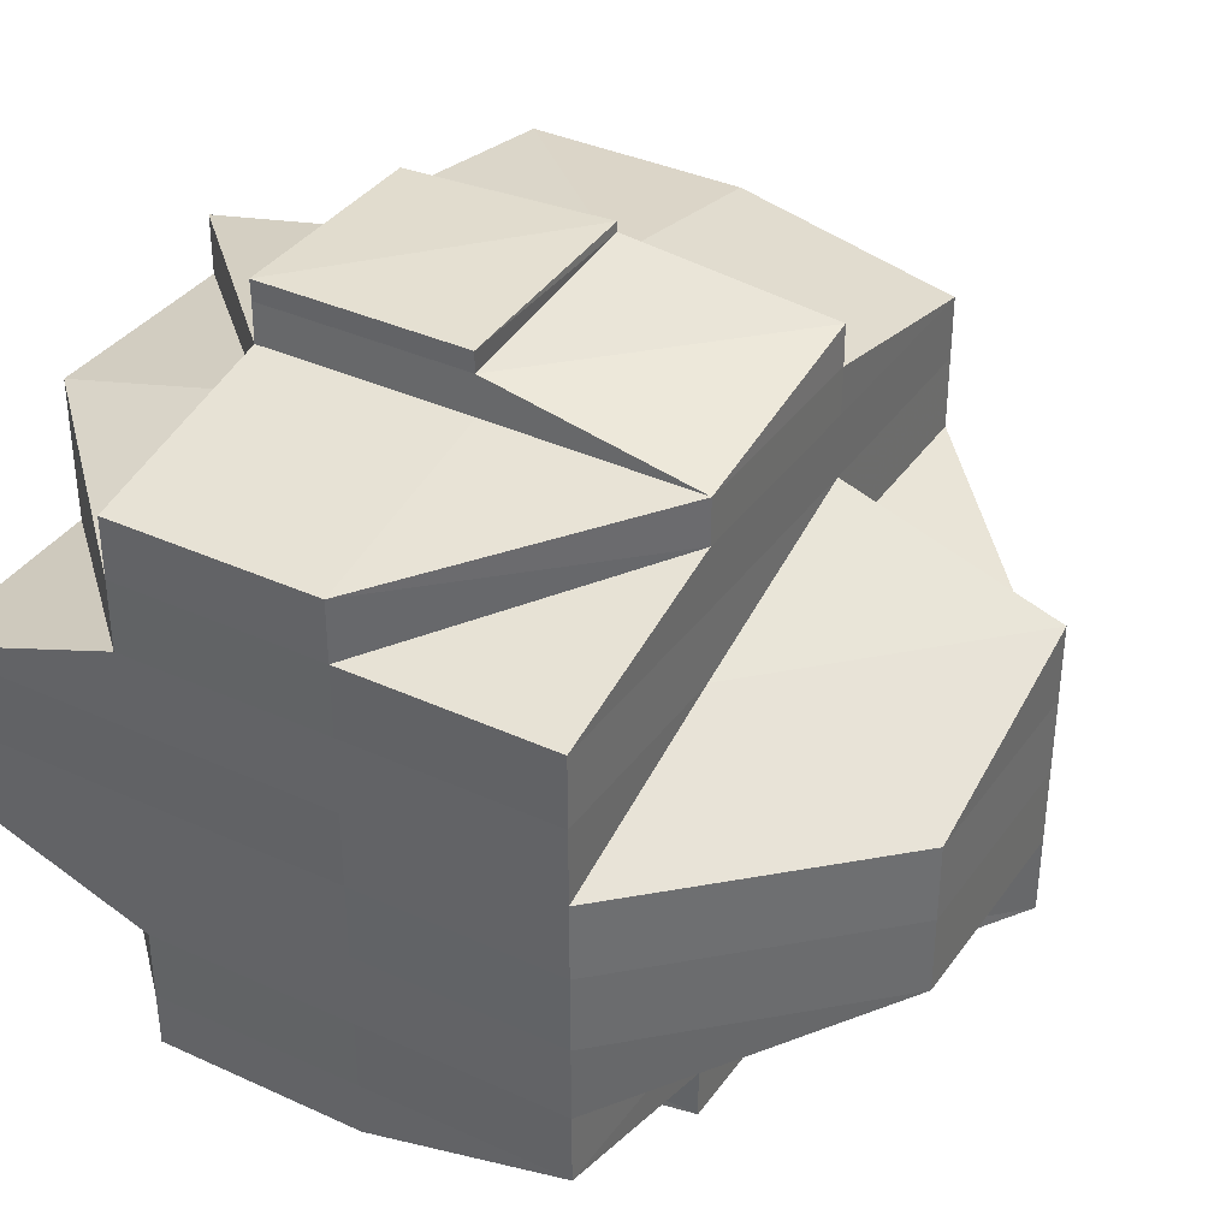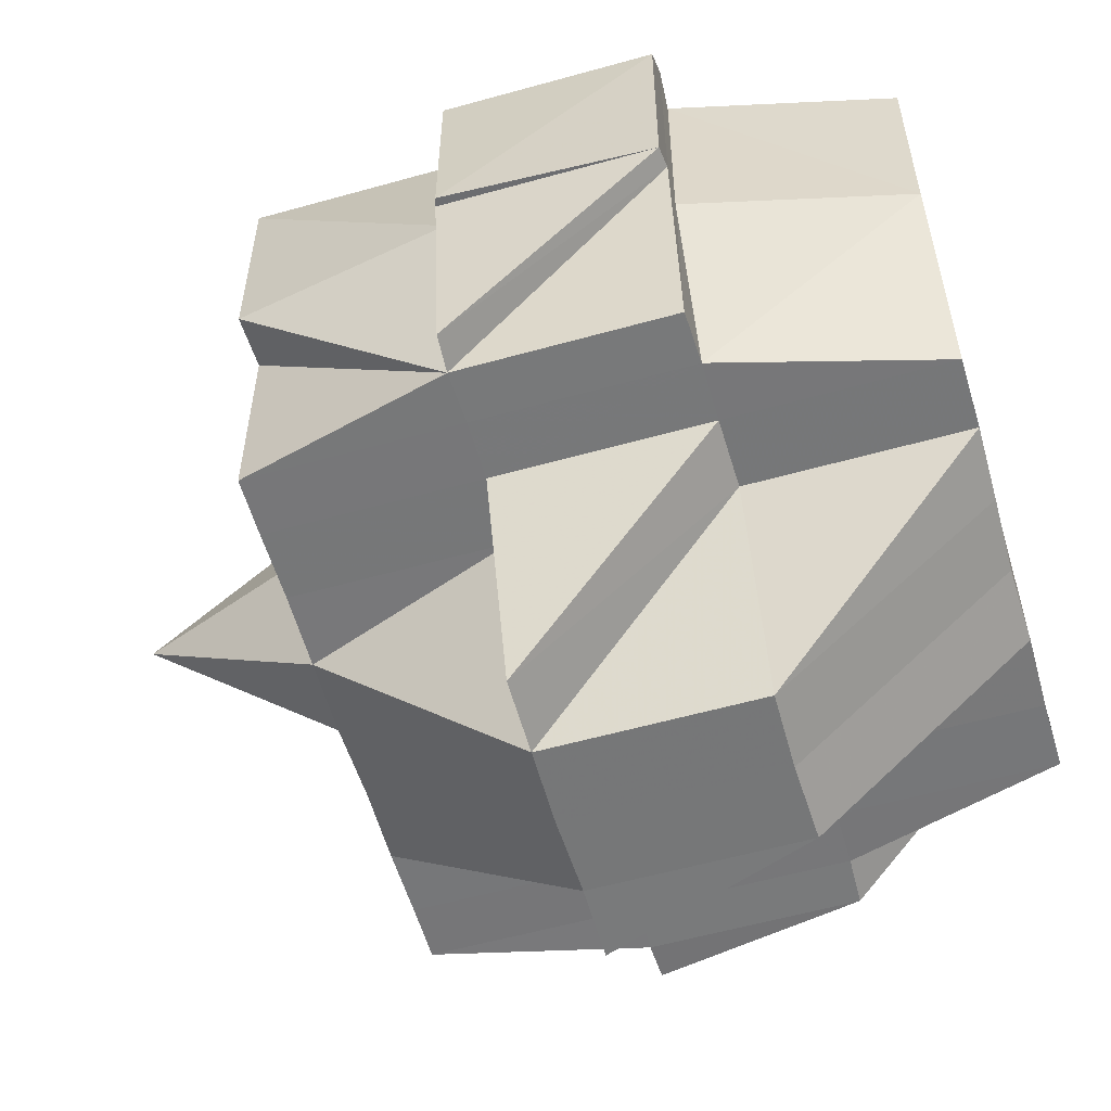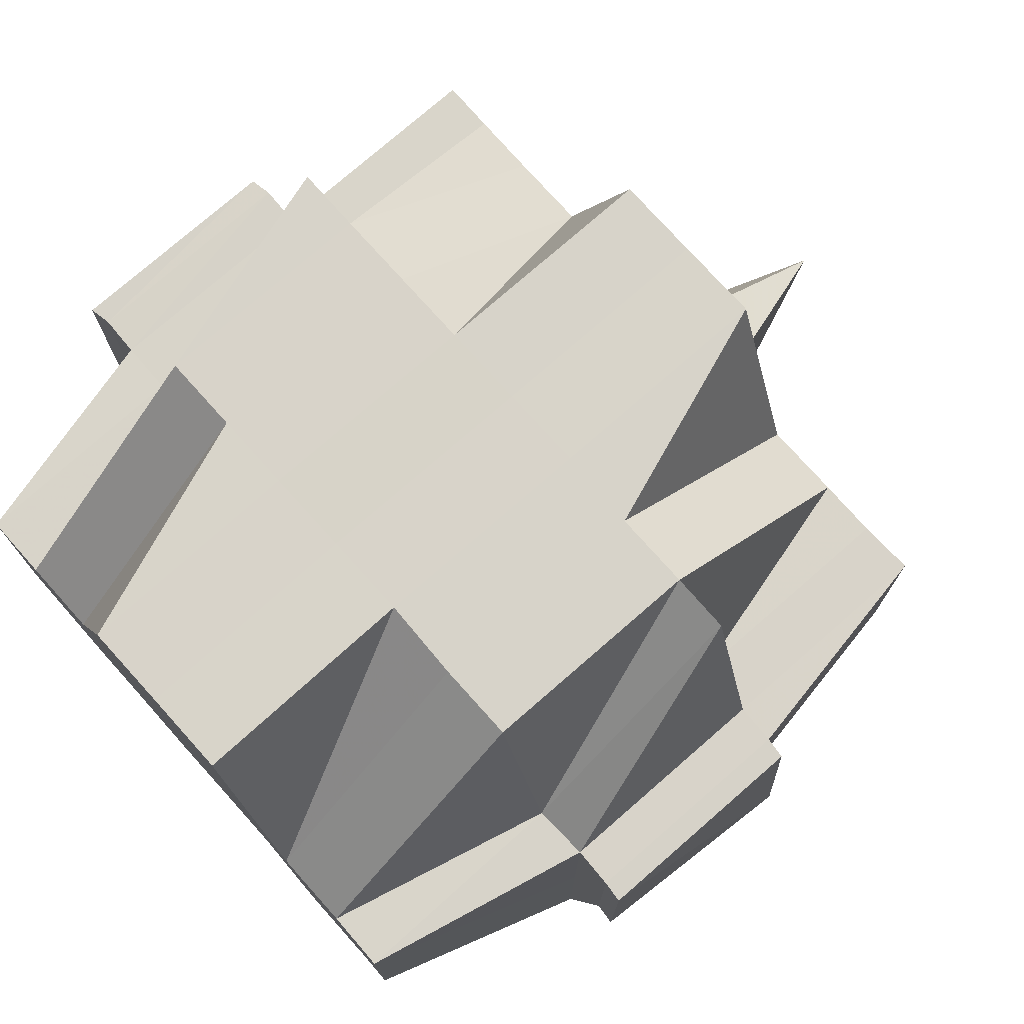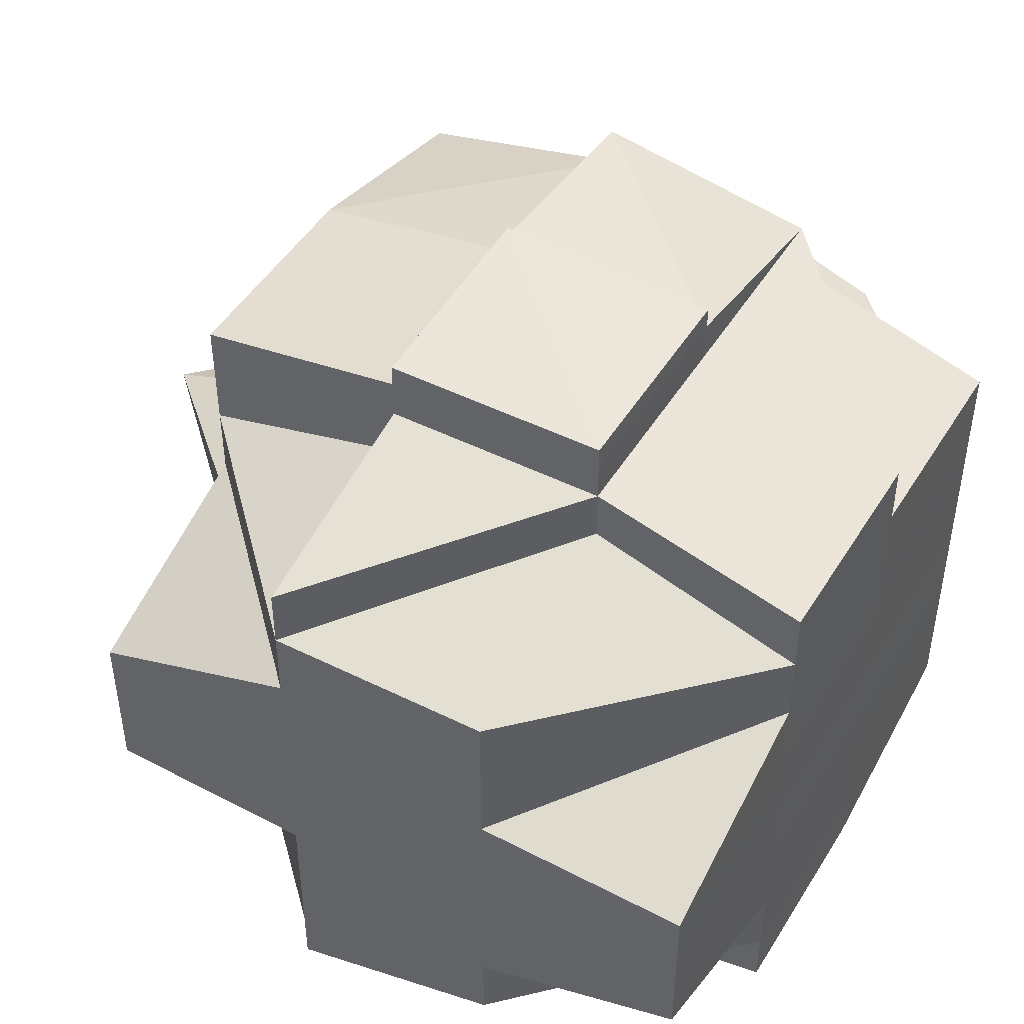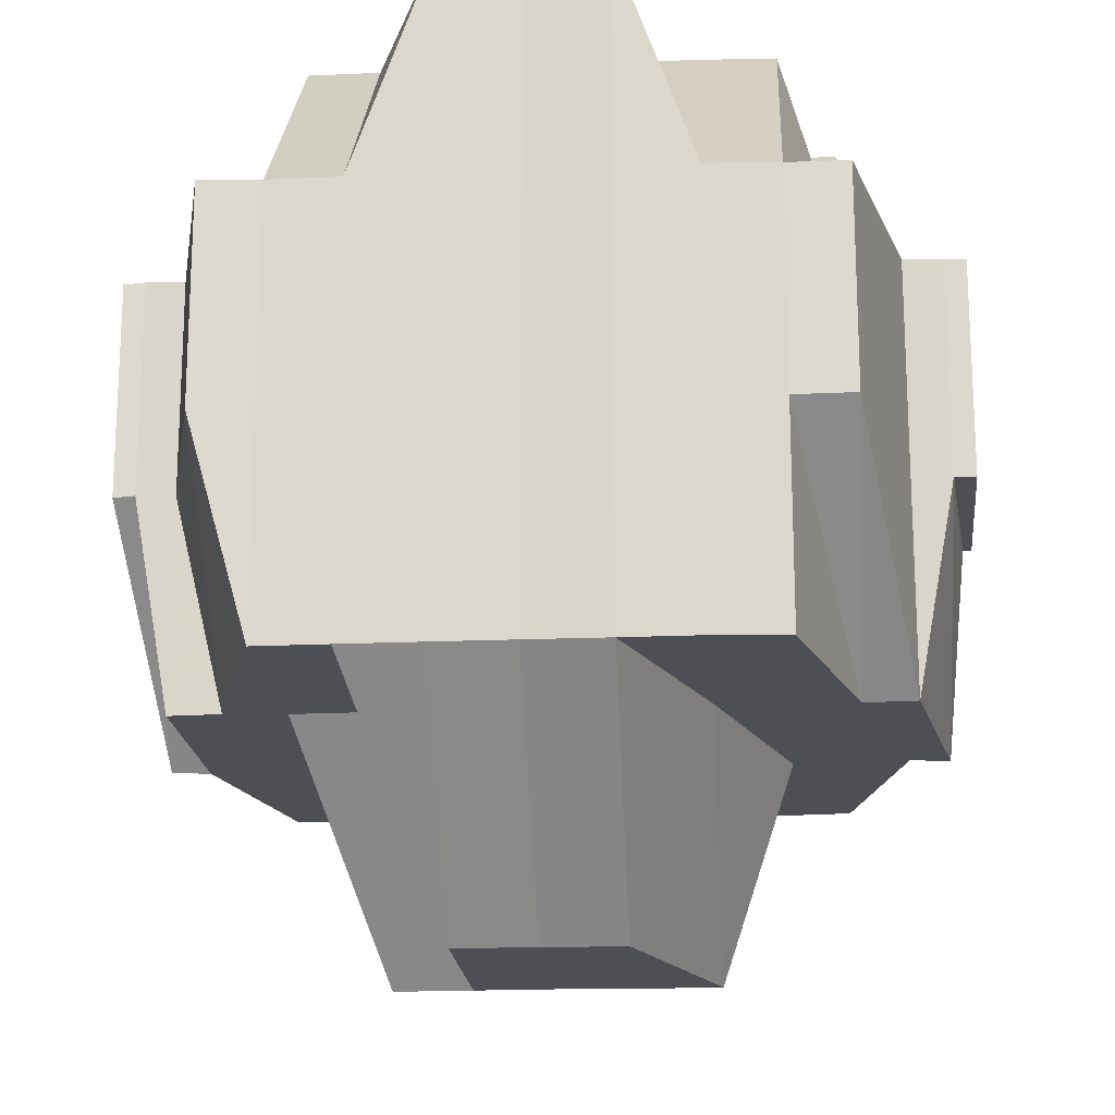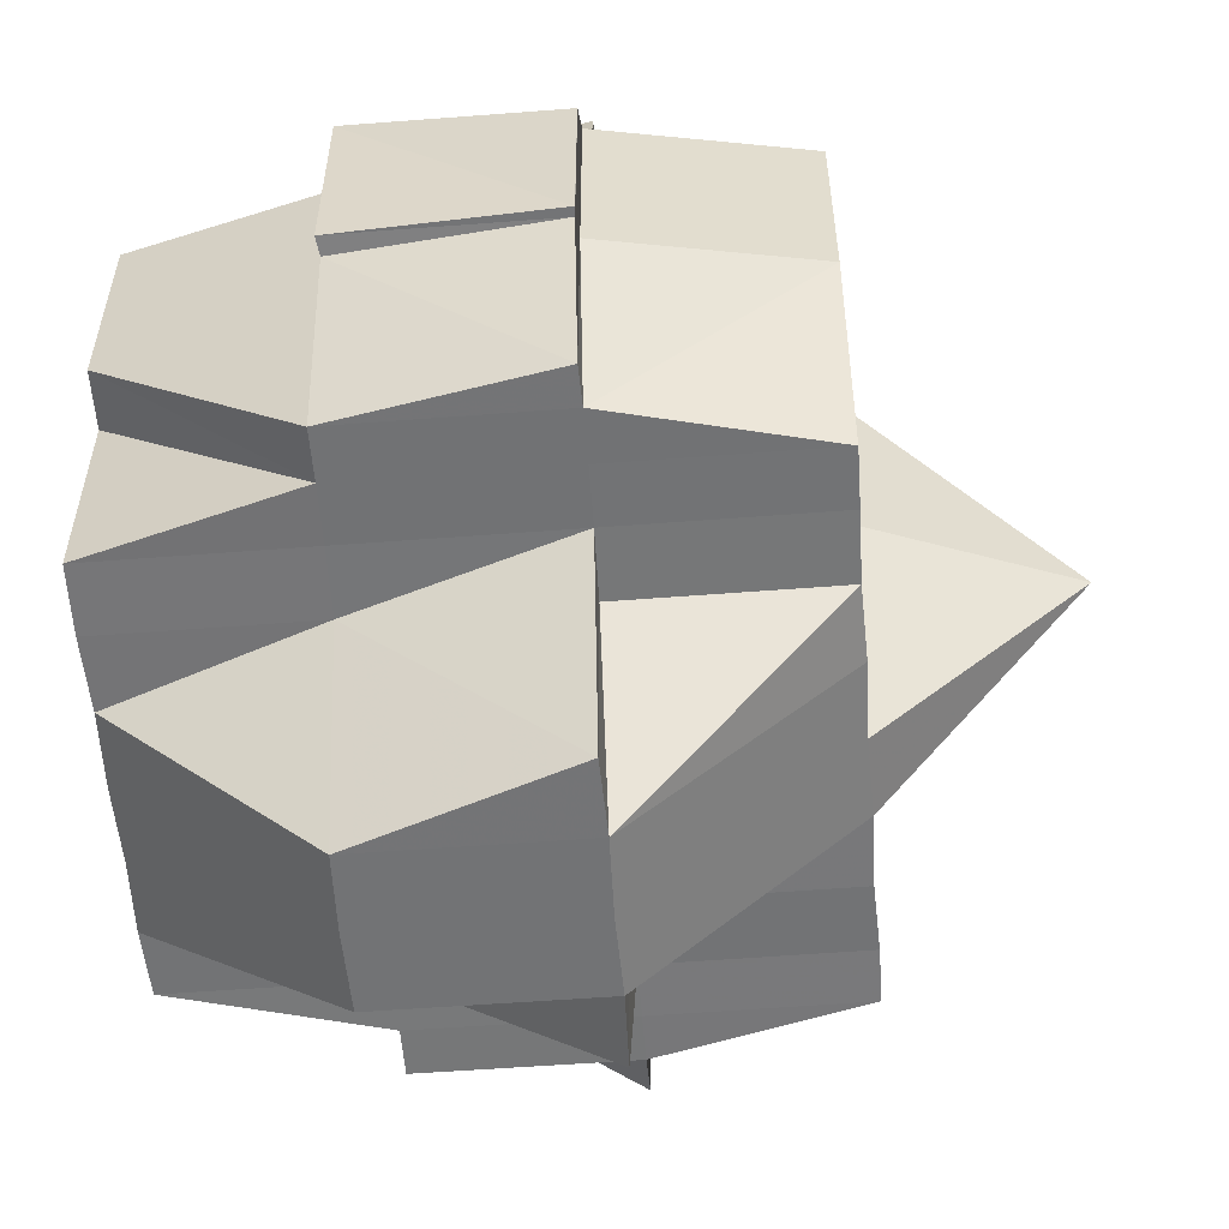
<metadata>
{"format":"obj","ext":"obj","renderer":"f3d","projection":"perspective","resolution":1024,"background":"white","views":[{"elev":37.0,"azim":-59.1,"up":"+Z"},{"elev":-57.3,"azim":-163.8,"up":"+Y"},{"elev":75.7,"azim":-41.4,"up":"+Y"},{"elev":47.2,"azim":-149.9,"up":"+Z"},{"elev":-18.3,"azim":-85.8,"up":"+Y"},{"elev":-56.4,"azim":4.6,"up":"+Y"}]}
</metadata>
<code>
o 808
v 2159 1860 13.57
v 2159 1860 13.57
v 2159 1860 13.57
v 2159 1860 13.57
v 2159 1860 13.57
v 2159 1860 13.57
v 2159 1860 13.57
v 2159 1860 13.57
v 2159 1860 13.57
v 2159 1860 13.57
v 2159 1860 13.57
v 2159 1860 13.57
v 2159 1860 13.57
v 2159 1860 13.57
v 2159 1860 13.57
v 2159 1860 13.57
v 2159 1860 13.57
v 2159 1860 13.57
v 2159 1860 13.57
v 2159 1860 13.57
v 2159 1860 13.56
v 2159 1860 13.57
v 2159 1860 13.57
v 2159 1860 13.56
v 2159 1860 13.57
v 2159 1860 13.57
v 2159 1860 13.56
v 2159 1860 13.57
v 2159 1860 13.57
v 2159 1860 13.57
v 2159 1860 13.56
v 2159 1860 13.56
v 2159 1860 13.56
v 2159 1860 13.56
v 2159 1860 13.57
v 2159 1860 13.56
v 2159 1860 13.56
v 2159 1860 13.56
v 2159 1860 13.56
v 2159 1860 13.56
v 2159 1860 13.56
v 2159 1860 13.56
v 2159 1860 13.56
v 2159 1860 13.56
v 2159 1860 13.56
v 2159 1860 13.55
v 2159 1860 13.55
v 2159 1860 13.56
v 2159 1860 13.56
v 2159 1860 13.56
v 2159 1860 13.55
v 2159 1860 13.56
v 2159 1860 13.55
v 2159 1860 13.55
v 2159 1860 13.55
v 2159 1860 13.56
v 2159 1860 13.56
v 2159 1860 13.56
v 2159 1860 13.56
v 2159 1860 13.56
v 2159 1860 13.56
v 2159 1860 13.56
v 2159 1860 13.56
v 2159 1860 13.56
v 2159 1860 13.56
v 2159 1860 13.56
v 2159 1860 13.56
v 2159 1860 13.56
v 2159 1860 13.56
v 2159 1860 13.56
v 2159 1860 13.56
v 2159 1860 13.56
v 2159 1860 13.56
v 2159 1860 13.56
v 2159 1860 13.56
v 2159 1860 13.55
v 2159 1860 13.55
v 2159 1860 13.55
v 2159 1860 13.56
v 2159 1860 13.56
v 2159 1860 13.55
v 2159 1860 13.56
v 2159 1860 13.55
v 2159 1860 13.55
v 2159 1860 13.55
v 2159 1860 13.56
v 2159 1860 13.55
v 2159 1860 13.55
v 2159 1860 13.55
v 2159 1860 13.55
v 2159 1860 13.55
v 2159 1860 13.55
v 2159 1860 13.55
v 2159 1860 13.55
v 2159 1860 13.54
v 2159 1860 13.55
v 2159 1860 13.55
v 2159 1860 13.54
v 2159 1860 13.55
v 2159 1860 13.54
v 2159 1860 13.55
v 2159 1860 13.54
v 2159 1860 13.54
v 2159 1860 13.55
v 2159 1860 13.55
v 2159 1860 13.55
v 2159 1860 13.55
v 2159 1860 13.55
v 2159 1860 13.54
v 2159 1860 13.55
v 2159 1860 13.55
v 2159 1860 13.55
v 2159 1860 13.56
v 2159 1860 13.56
v 2159 1860 13.56
v 2159 1860 13.56
v 2159 1860 13.56
v 2159 1860 13.56
v 2159 1860 13.56
v 2159 1860 13.56
v 2159 1860 13.56
v 2159 1860 13.56
v 2159 1860 13.56
v 2159 1860 13.56
v 2159 1860 13.56
v 2159 1860 13.57
v 2159 1860 13.56
v 2159 1860 13.57
v 2159 1860 13.56
v 2159 1860 13.57
v 2159 1860 13.57
v 2159 1860 13.57
v 2159 1860 13.56
v 2159 1860 13.56
v 2159 1860 13.56
v 2159 1860 13.56
v 2159 1860 13.56
v 2159 1860 13.56
v 2159 1860 13.56
v 2159 1860 13.56
v 2159 1860 13.55
v 2159 1860 13.55
v 2159 1860 13.55
v 2159 1860 13.55
v 2159 1860 13.55
v 2159 1860 13.55
v 2159 1860 13.55
v 2159 1860 13.55
v 2159 1860 13.55
v 2159 1860 13.55
v 2159 1860 13.55
v 2159 1860 13.55
v 2159 1860 13.55
v 2159 1860 13.55
v 2159 1860 13.55
v 2159 1860 13.55
v 2159 1860 13.55
v 2159 1860 13.55
v 2159 1860 13.54
v 2159 1860 13.54
v 2159 1860 13.54
v 2159 1860 13.54
v 2159 1860 13.54
v 2159 1860 13.54
v 2159 1860 13.54
v 2159 1860 13.54
v 2159 1860 13.54
v 2159 1860 13.54
v 2159 1860 13.54
v 2159 1860 13.54
v 2159 1860 13.54
v 2159 1860 13.54
v 2159 1860 13.54
v 2159 1860 13.54
v 2159 1860 13.54
v 2159 1860 13.54
v 2159 1860 13.54
v 2159 1860 13.53
v 2159 1860 13.53
v 2159 1860 13.53
v 2159 1860 13.54
v 2159 1860 13.53
v 2159 1860 13.53
v 2159 1860 13.54
v 2159 1860 13.54
v 2159 1860 13.54
v 2159 1860 13.53
v 2159 1860 13.54
v 2159 1860 13.53
v 2159 1860 13.53
v 2159 1860 13.53
v 2159 1860 13.53
v 2159 1860 13.53
v 2159 1860 13.53
v 2159 1860 13.53
v 2159 1860 13.53
v 2159 1860 13.53
v 2159 1860 13.53
v 2159 1860 13.53
v 2159 1860 13.53
v 2159 1860 13.53
v 2159 1860 13.53
v 2159 1860 13.53
v 2159 1860 13.53
v 2159 1860 13.53
v 2159 1860 13.53
v 2159 1860 13.53
v 2159 1860 13.53
v 2159 1860 13.53
v 2159 1860 13.53
v 2159 1860 13.53
v 2159 1860 13.53
v 2159 1860 13.53
v 2159 1860 13.53
v 2159 1860 13.53
v 2159 1860 13.53
v 2159 1860 13.53
v 2159 1860 13.54
v 2159 1860 13.54
v 2159 1860 13.54
v 2159 1860 13.54
v 2159 1860 13.54
v 2159 1860 13.54
v 2159 1860 13.54
v 2159 1860 13.53
v 2159 1860 13.54
v 2159 1860 13.53
v 2159 1860 13.54
v 2159 1860 13.53
v 2159 1860 13.53
v 2159 1860 13.53
v 2159 1860 13.53
v 2159 1860 13.53
v 2159 1860 13.53
v 2159 1860 13.54
v 2159 1860 13.54
v 2159 1860 13.54
v 2159 1860 13.54
v 2159 1860 13.54
v 2159 1860 13.54
v 2159 1860 13.53
v 2159 1860 13.53
v 2159 1860 13.53
v 2159 1860 13.53
v 2159 1860 13.53
v 2159 1860 13.54
v 2159 1860 13.54
v 2159 1860 13.53
v 2159 1860 13.53
v 2159 1860 13.53
v 2159 1860 13.53
v 2159 1860 13.53
v 2159 1860 13.54
v 2159 1860 13.53
v 2159 1860 13.53
v 2159 1860 13.53
v 2159 1860 13.54
v 2159 1860 13.54
v 2159 1860 13.53
v 2159 1860 13.53
v 2159 1860 13.53
v 2159 1860 13.53
v 2159 1860 13.53
v 2159 1860 13.53
v 2159 1860 13.53
v 2159 1860 13.53
v 2159 1860 13.53
v 2159 1860 13.53
v 2159 1860 13.53
v 2159 1860 13.53
v 2159 1860 13.53
v 2159 1860 13.53
v 2159 1860 13.53
v 2159 1860 13.53
v 2159 1860 13.55
v 2159 1860 13.55
v 2159 1860 13.56
v 2159 1860 13.55
v 2159 1860 13.55
v 2159 1860 13.55
v 2159 1860 13.55
v 2159 1860 13.54
v 2159 1860 13.54
v 2159 1860 13.54
v 2159 1860 13.55
v 2159 1860 13.55
v 2159 1860 13.54
v 2159 1860 13.55
v 2159 1860 13.54
v 2159 1860 13.54
v 2159 1860 13.54
v 2159 1860 13.54
v 2159 1860 13.54
v 2159 1860 13.54
v 2159 1860 13.54
v 2159 1860 13.54
v 2159 1860 13.54
v 2159 1860 13.54
v 2159 1860 13.53
v 2159 1860 13.53
v 2159 1860 13.54
v 2159 1860 13.53
v 2159 1860 13.53
v 2159 1860 13.53
v 2159 1860 13.53
v 2159 1860 13.53
v 2159 1860 13.53
v 2159 1860 13.53
f 1 2 3
f 2 4 5
f 1 6 7
f 8 9 10
f 11 12 9
f 13 14 8
f 15 16 10
f 17 18 16
f 19 20 15
f 20 21 18
f 20 22 17
f 23 24 20
f 22 25 26
f 22 27 28
f 28 29 30
f 27 31 25
f 32 33 31
f 34 27 35
f 36 37 27
f 37 38 39
f 39 40 41
f 42 41 43
f 44 45 39
f 44 46 45
f 47 46 44
f 48 47 44
f 48 49 50
f 51 47 48
f 52 53 48
f 54 55 51
f 56 54 57
f 57 48 58
f 59 52 58
f 58 50 21
f 58 48 60
f 60 61 62
f 63 58 64
f 63 64 20
f 65 58 63
f 66 63 20
f 66 65 63
f 67 65 66
f 67 68 65
f 69 67 66
f 70 69 66
f 71 69 72
f 69 73 67
f 73 68 67
f 68 74 75
f 76 77 74
f 73 78 68
f 79 73 80
f 81 78 73
f 82 83 73
f 83 84 78
f 78 85 86
f 87 88 85
f 78 87 89
f 90 87 78
f 90 91 87
f 91 92 87
f 87 92 93
f 94 91 90
f 91 95 92
f 96 94 90
f 96 90 97
f 94 98 91
f 98 95 91
f 99 94 96
f 100 98 94
f 99 100 94
f 101 102 99
f 103 100 99
f 104 99 96
f 105 101 104
f 106 99 104
f 104 96 97
f 107 104 108
f 103 109 100
f 100 109 98
f 110 104 97
f 97 111 112
f 97 112 113
f 110 97 114
f 114 113 115
f 114 97 116
f 117 110 114
f 117 114 118
f 118 114 69
f 119 120 118
f 121 118 122
f 123 119 122
f 122 124 125
f 14 123 126
f 127 122 126
f 122 70 126
f 126 70 128
f 70 129 130
f 131 130 132
f 133 134 135
f 136 137 134
f 134 138 139
f 134 139 31
f 45 140 134
f 140 117 134
f 45 141 140
f 140 142 117
f 141 142 140
f 142 110 117
f 46 141 45
f 142 143 110
f 46 144 141
f 141 145 142
f 144 145 141
f 145 143 142
f 146 144 46
f 147 148 145
f 146 149 144
f 143 150 151
f 152 146 46
f 47 152 46
f 152 153 146
f 153 149 146
f 154 152 47
f 51 154 47
f 93 154 51
f 149 155 156
f 93 157 154
f 154 158 152
f 158 153 152
f 157 158 154
f 92 157 93
f 158 159 153
f 92 160 157
f 157 161 158
f 161 159 158
f 160 161 157
f 95 160 92
f 161 162 159
f 163 162 164
f 162 165 166
f 95 167 160
f 160 168 161
f 167 168 160
f 169 167 95
f 170 171 168
f 98 169 95
f 169 172 167
f 109 169 98
f 109 173 169
f 173 172 169
f 172 174 175
f 176 173 109
f 177 178 172
f 176 179 173
f 180 179 176
f 181 182 176
f 182 183 179
f 184 176 109
f 184 109 103
f 185 176 184
f 186 184 103
f 179 187 188
f 179 189 187
f 190 191 189
f 192 193 191
f 194 192 195
f 183 194 196
f 197 196 179
f 198 197 199
f 195 200 201
f 196 201 202
f 203 201 204
f 205 206 203
f 201 207 208
f 209 208 210
f 196 202 211
f 202 212 213
f 202 213 214
f 178 215 211
f 211 202 216
f 217 211 172
f 172 211 218
f 211 216 218
f 218 216 219
f 218 219 168
f 168 219 220
f 219 216 221
f 168 222 223
f 219 224 222
f 216 225 221
f 221 226 165
f 225 227 226
f 221 225 228
f 225 229 227
f 230 231 229
f 232 230 225
f 233 234 225
f 228 235 236
f 237 236 238
f 239 240 236
f 240 241 235
f 241 242 243
f 244 245 235
f 236 235 246
f 235 245 247
f 235 247 246
f 245 248 247
f 245 249 248
f 249 250 251
f 247 248 185
f 248 252 253
f 248 254 252
f 255 256 254
f 247 185 257
f 246 247 257
f 257 185 184
f 257 184 186
f 246 257 258
f 258 257 186
f 249 259 255
f 234 259 249
f 260 249 261
f 262 259 260
f 259 263 190
f 264 265 259
f 263 266 267
f 265 268 266
f 269 267 270
f 271 268 272
f 271 273 274
f 275 276 277
f 278 279 276
f 145 280 143
f 281 280 145
f 148 282 280
f 282 283 258
f 284 258 280
f 280 285 143
f 280 258 285
f 143 285 286
f 258 186 285
f 285 186 106
f 186 287 288
f 285 288 150
f 149 289 281
f 289 290 291
f 289 291 155
f 292 289 149
f 153 292 149
f 159 292 153
f 159 236 292
f 292 236 289
f 236 246 289
f 293 294 295
f 296 297 298
f 299 300 301
f 302 303 300
f 304 305 306
f 306 307 308

</code>
